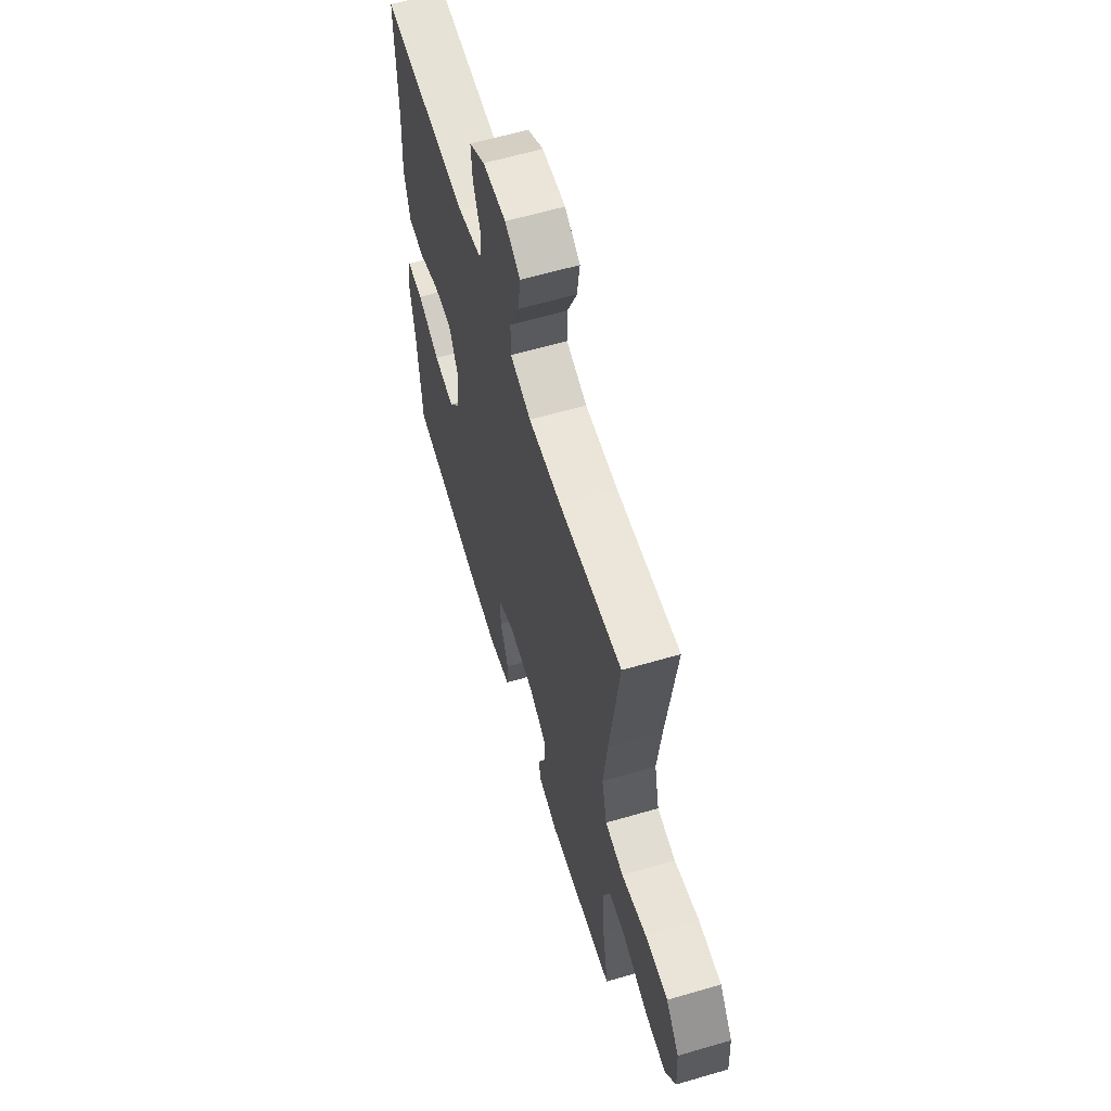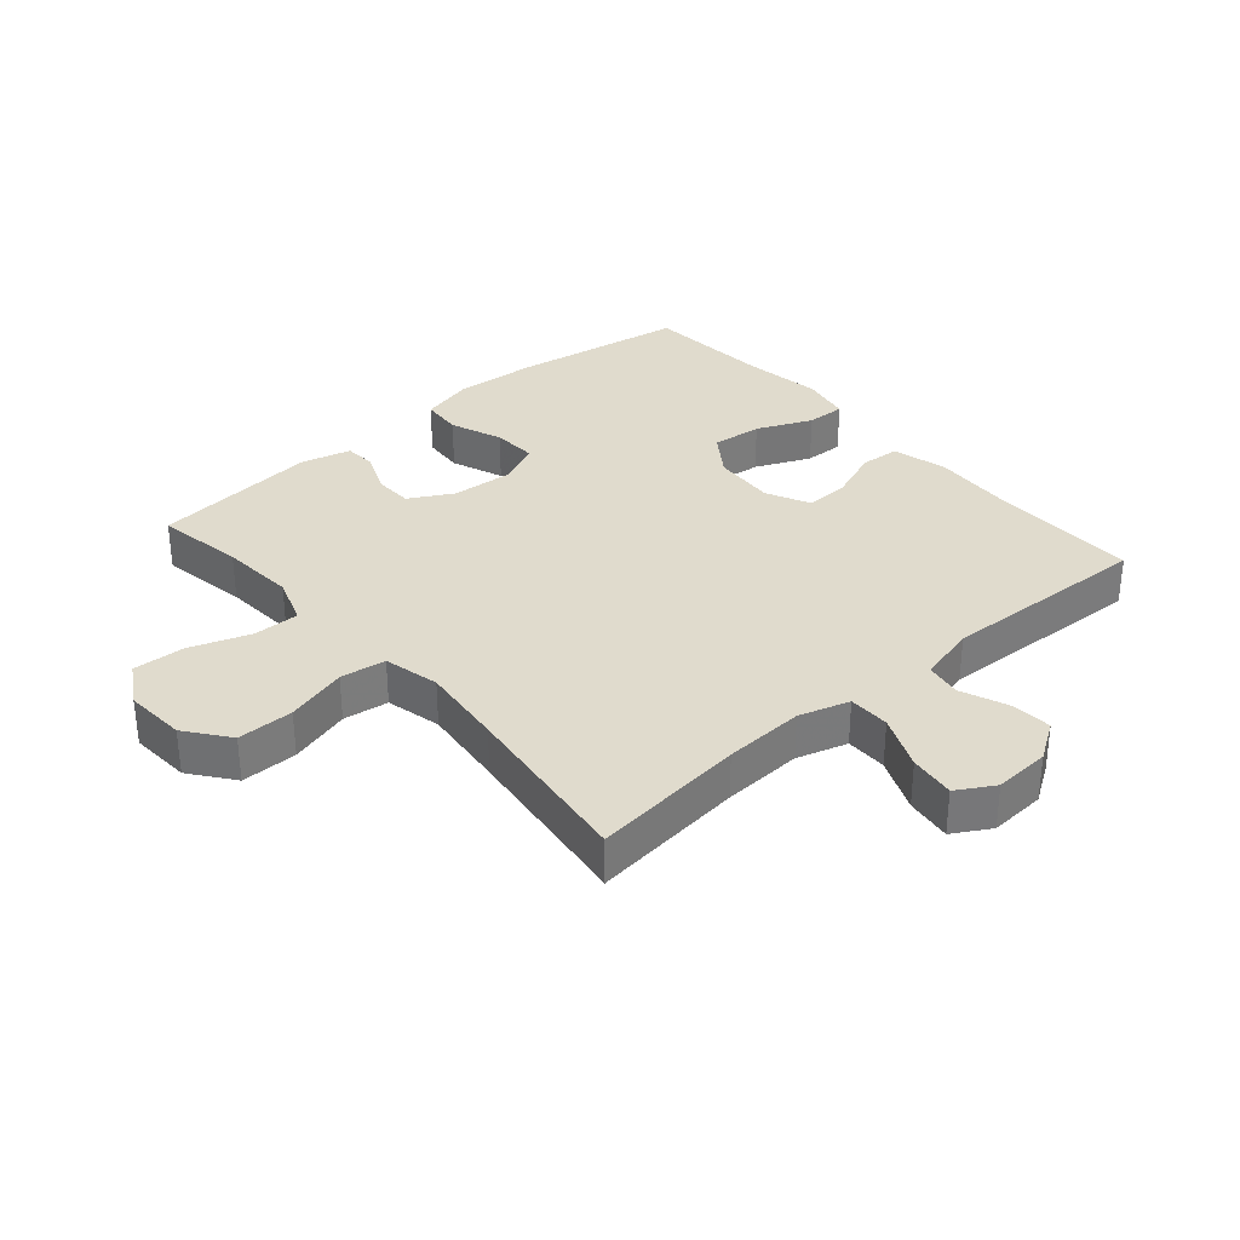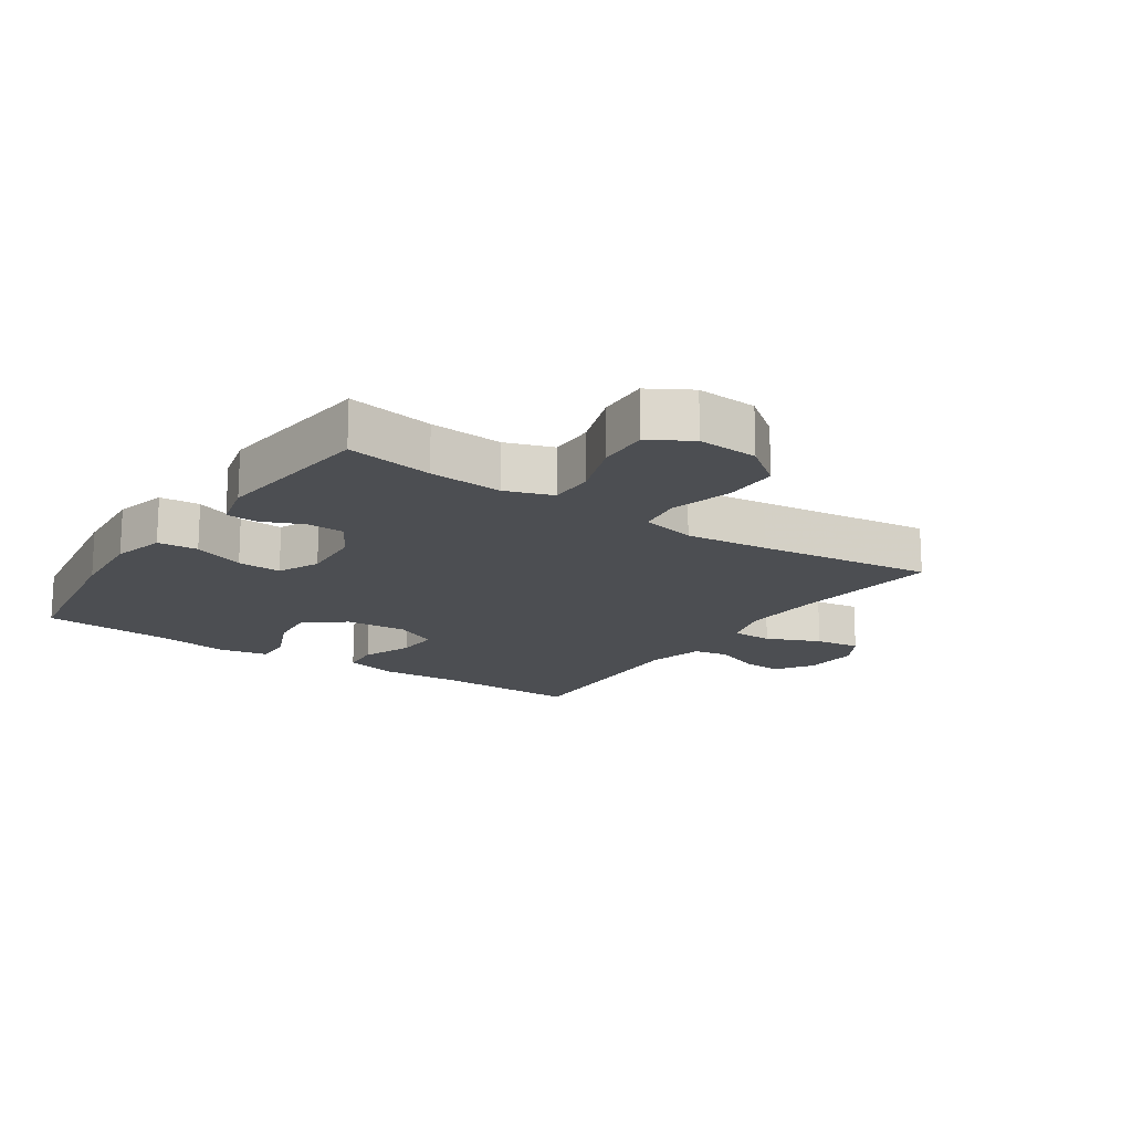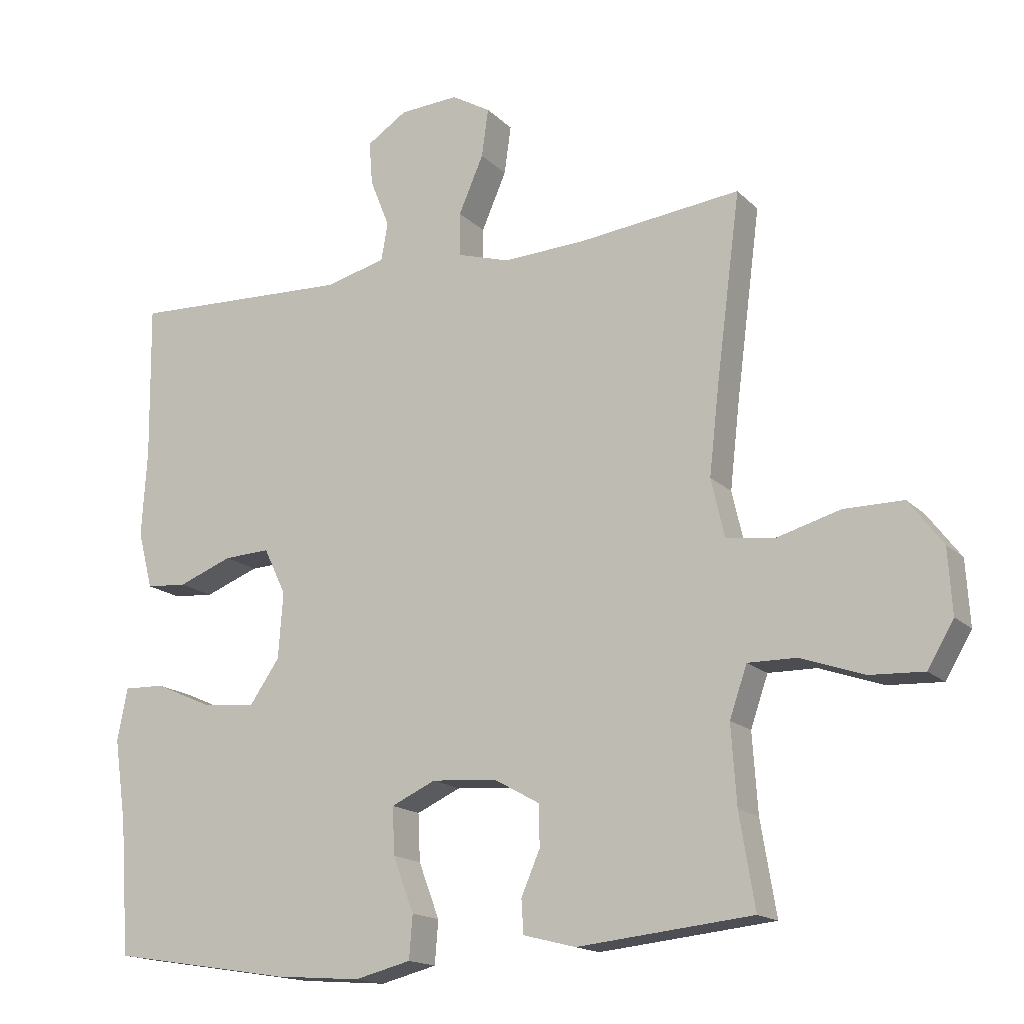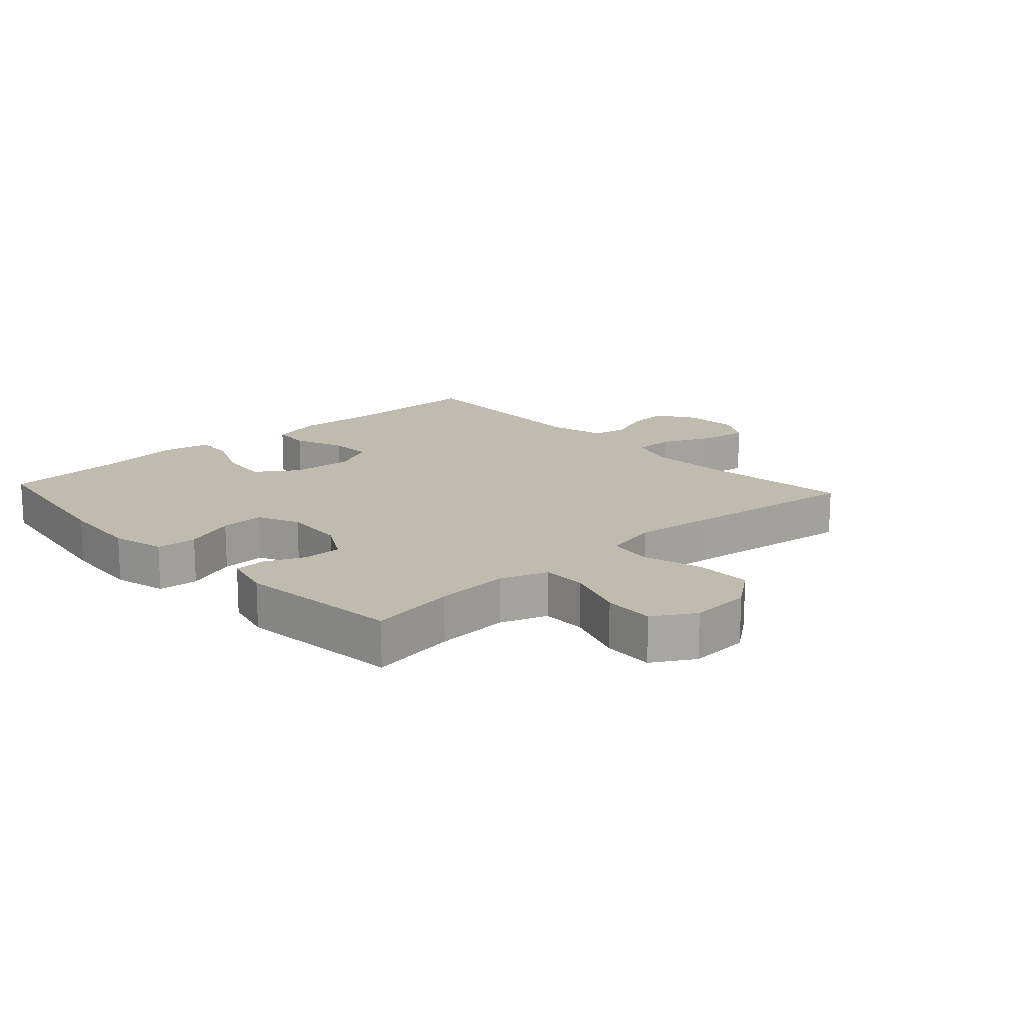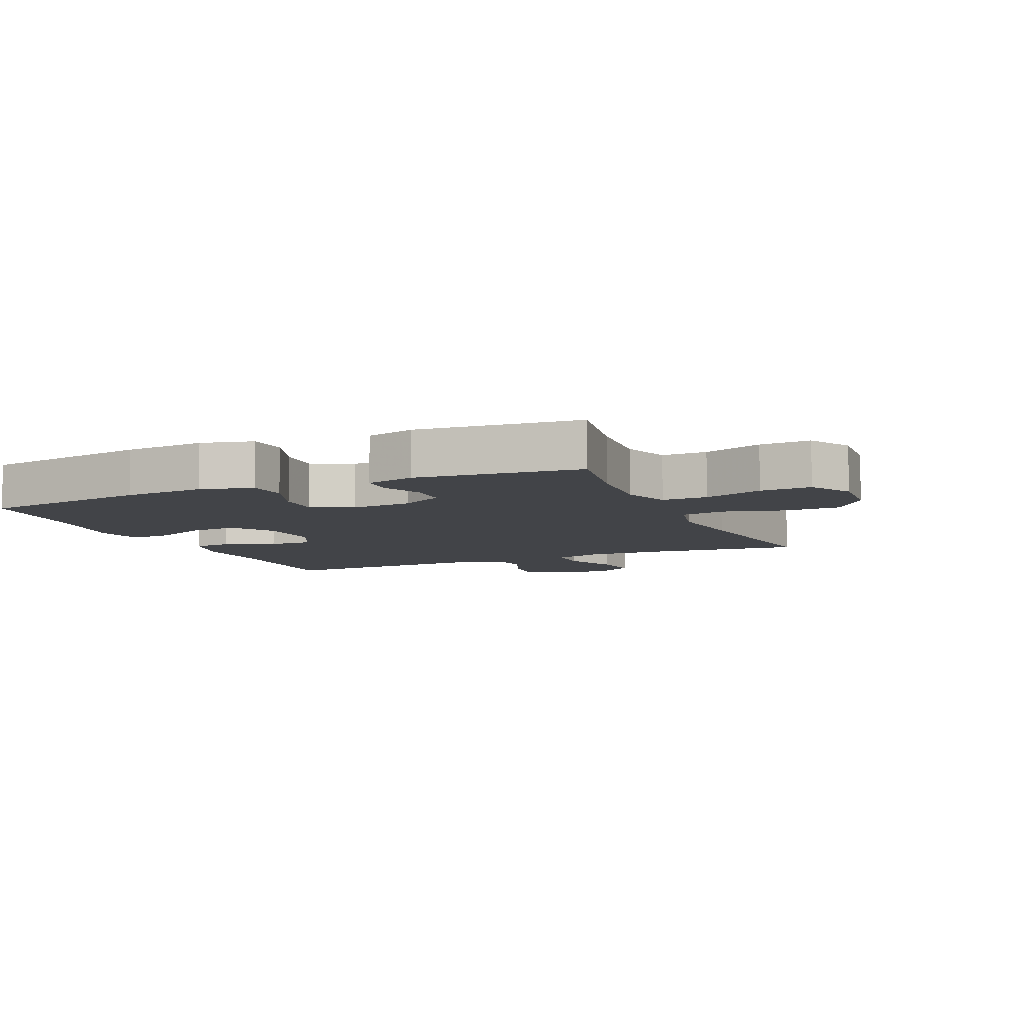
<metadata>
{"format":"obj","ext":"obj","renderer":"f3d","projection":"perspective","resolution":1024,"background":"white","views":[{"elev":61.0,"azim":-106.6,"up":"+Z"},{"elev":33.2,"azim":-41.0,"up":"+Y"},{"elev":-16.6,"azim":-124.2,"up":"+Y"},{"elev":-16.2,"azim":-151.4,"up":"+Z"},{"elev":16.0,"azim":-132.6,"up":"+Y"},{"elev":-7.8,"azim":-156.4,"up":"+Y"}]}
</metadata>
<code>
v -0.5 0.07 0.5
v -0.26 0.07 0.473
v -0.135 0.07 0.467
v -0.056 0.07 0.491
v -0.056 0.07 0.556
v -0.093 0.07 0.641
v -0.103 0.07 0.713
v -0.045 0.07 0.747
v 0.043 0.07 0.742
v 0.103 0.07 0.703
v 0.098 0.07 0.638
v 0.069 0.07 0.565
v 0.079 0.07 0.509
v 0.17 0.07 0.486
v 0.5 0.07 0.5
v 0.497 0.07 0.27
v 0.505 0.07 0.14
v 0.483 0.07 0.055
v 0.422 0.07 0.05
v 0.341 0.07 0.081
v 0.272 0.07 0.084
v 0.239 0.07 0.015
v 0.246 0.07 -0.083
v 0.291 0.07 -0.148
v 0.37 0.07 -0.14
v 0.456 0.07 -0.102
v 0.517 0.07 -0.1
v 0.532 0.07 -0.178
v 0.514 0.07 -0.302
v 0.5 0.07 -0.5
v 0.23 0.07 -0.543
v 0.101 0.07 -0.553
v 0.017 0.07 -0.532
v 0.012 0.07 -0.468
v 0.043 0.07 -0.386
v 0.046 0.07 -0.316
v -0.02 0.07 -0.286
v -0.117 0.07 -0.293
v -0.185 0.07 -0.331
v -0.186 0.07 -0.392
v -0.158 0.07 -0.457
v -0.161 0.07 -0.507
v -0.239 0.07 -0.527
v -0.5 0.07 -0.5
v -0.477 0.07 -0.362
v -0.469 0.07 -0.245
v -0.495 0.07 -0.17
v -0.567 0.07 -0.171
v -0.661 0.07 -0.204
v -0.742 0.07 -0.208
v -0.781 0.07 -0.142
v -0.775 0.07 -0.046
v -0.724 0.07 0.021
v -0.636 0.07 0.021
v -0.54 0.07 -0.006
v -0.469 0.07 0.004
v -0.449 0.07 0.091
v -0.464 0.07 0.222
v -0.5 0 0.5
v -0.26 0 0.473
v -0.135 0 0.467
v -0.056 0 0.491
v -0.056 0 0.556
v -0.093 0 0.641
v -0.103 0 0.713
v -0.045 0 0.747
v 0.043 0 0.742
v 0.103 0 0.703
v 0.098 0 0.638
v 0.069 0 0.565
v 0.079 0 0.509
v 0.17 0 0.486
v 0.5 0 0.5
v 0.497 0 0.27
v 0.505 0 0.14
v 0.483 0 0.055
v 0.422 0 0.05
v 0.341 0 0.081
v 0.272 0 0.084
v 0.239 0 0.015
v 0.246 0 -0.083
v 0.291 0 -0.148
v 0.37 0 -0.14
v 0.456 0 -0.102
v 0.517 0 -0.1
v 0.532 0 -0.178
v 0.514 0 -0.302
v 0.5 0 -0.5
v 0.23 0 -0.543
v 0.101 0 -0.553
v 0.017 0 -0.532
v 0.012 0 -0.468
v 0.043 0 -0.386
v 0.046 0 -0.316
v -0.02 0 -0.286
v -0.117 0 -0.293
v -0.185 0 -0.331
v -0.186 0 -0.392
v -0.158 0 -0.457
v -0.161 0 -0.507
v -0.239 0 -0.527
v -0.5 0 -0.5
v -0.477 0 -0.362
v -0.469 0 -0.245
v -0.495 0 -0.17
v -0.567 0 -0.171
v -0.661 0 -0.204
v -0.742 0 -0.208
v -0.781 0 -0.142
v -0.775 0 -0.046
v -0.724 0 0.021
v -0.636 0 0.021
v -0.54 0 -0.006
v -0.469 0 0.004
v -0.449 0 0.091
v -0.464 0 0.222
f 53 54 55
f 52 53 55
f 51 52 55
f 50 51 55
f 49 50 55
f 48 49 55
f 47 48 55 56
f 46 47 56 57
f 43 44 45
f 42 43 45
f 41 42 45
f 40 41 45
f 39 40 45 46
f 38 39 46 57
f 33 34 35
f 32 33 35
f 31 32 35
f 30 31 35
f 29 30 35
f 29 35 36
f 28 29 36
f 27 28 36
f 26 27 36
f 25 26 36
f 24 25 36 37
f 18 19 20
f 17 18 20
f 16 17 20
f 16 20 21
f 15 16 21
f 14 15 21
f 13 14 21 22
f 10 11 12
f 9 10 12
f 8 9 12
f 7 8 12
f 6 7 12
f 5 6 12
f 4 5 12 13
f 13 22 23
f 4 13 23
f 3 4 23
f 58 1 2
f 38 57 58
f 37 38 58
f 24 37 58
f 23 24 58
f 3 23 58
f 2 3 58
f 113 112 111
f 113 111 110
f 113 110 109
f 113 109 108
f 113 108 107
f 113 107 106
f 114 113 106 105
f 115 114 105 104
f 103 102 101
f 103 101 100
f 103 100 99
f 103 99 98
f 104 103 98 97
f 115 104 97 96
f 93 92 91
f 93 91 90
f 93 90 89
f 93 89 88
f 93 88 87
f 94 93 87
f 94 87 86
f 94 86 85
f 94 85 84
f 94 84 83
f 95 94 83 82
f 78 77 76
f 78 76 75
f 78 75 74
f 79 78 74
f 79 74 73
f 79 73 72
f 80 79 72 71
f 70 69 68
f 70 68 67
f 70 67 66
f 70 66 65
f 70 65 64
f 70 64 63
f 71 70 63 62
f 81 80 71
f 81 71 62
f 81 62 61
f 60 59 116
f 116 115 96
f 116 96 95
f 116 95 82
f 116 82 81
f 116 81 61
f 116 61 60
f 1 59 60 2
f 2 60 61 3
f 3 61 62 4
f 4 62 63 5
f 5 63 64 6
f 6 64 65 7
f 7 65 66 8
f 8 66 67 9
f 9 67 68 10
f 10 68 69 11
f 11 69 70 12
f 12 70 71 13
f 13 71 72 14
f 14 72 73 15
f 15 73 74 16
f 16 74 75 17
f 17 75 76 18
f 18 76 77 19
f 19 77 78 20
f 20 78 79 21
f 21 79 80 22
f 22 80 81 23
f 23 81 82 24
f 24 82 83 25
f 25 83 84 26
f 26 84 85 27
f 27 85 86 28
f 28 86 87 29
f 29 87 88 30
f 30 88 89 31
f 31 89 90 32
f 32 90 91 33
f 33 91 92 34
f 34 92 93 35
f 35 93 94 36
f 36 94 95 37
f 37 95 96 38
f 38 96 97 39
f 39 97 98 40
f 40 98 99 41
f 41 99 100 42
f 42 100 101 43
f 43 101 102 44
f 44 102 103 45
f 45 103 104 46
f 46 104 105 47
f 47 105 106 48
f 48 106 107 49
f 49 107 108 50
f 50 108 109 51
f 51 109 110 52
f 52 110 111 53
f 53 111 112 54
f 54 112 113 55
f 55 113 114 56
f 56 114 115 57
f 57 115 116 58
f 58 116 59 1

</code>
